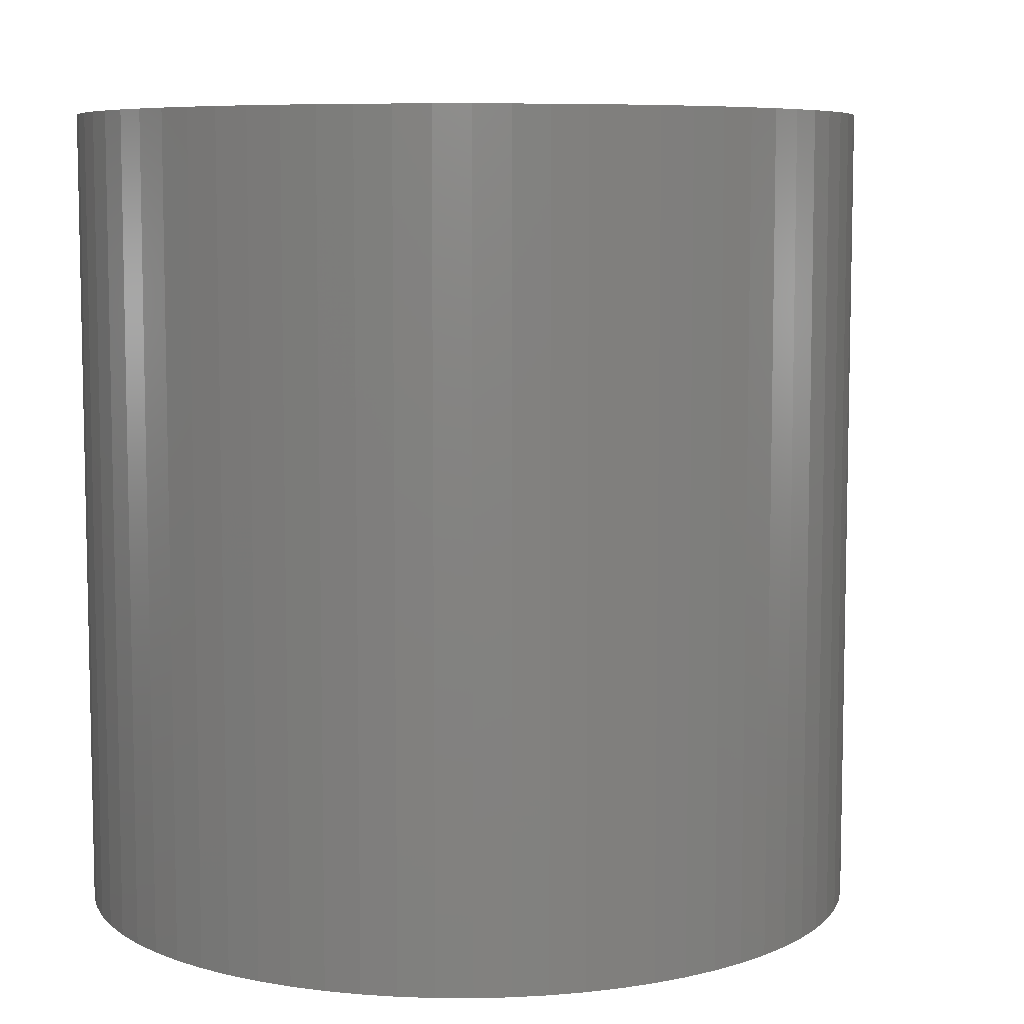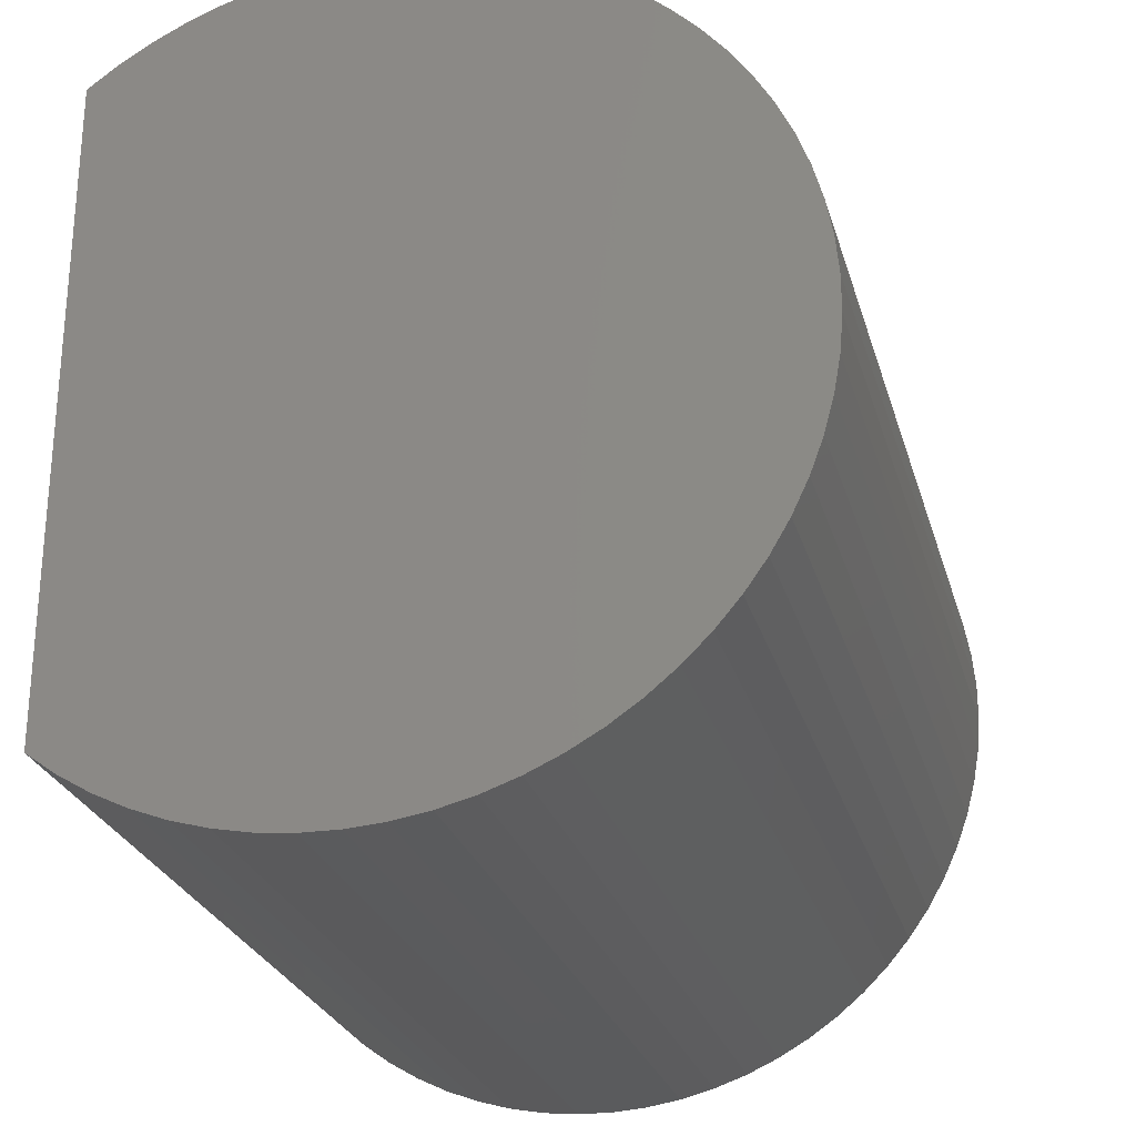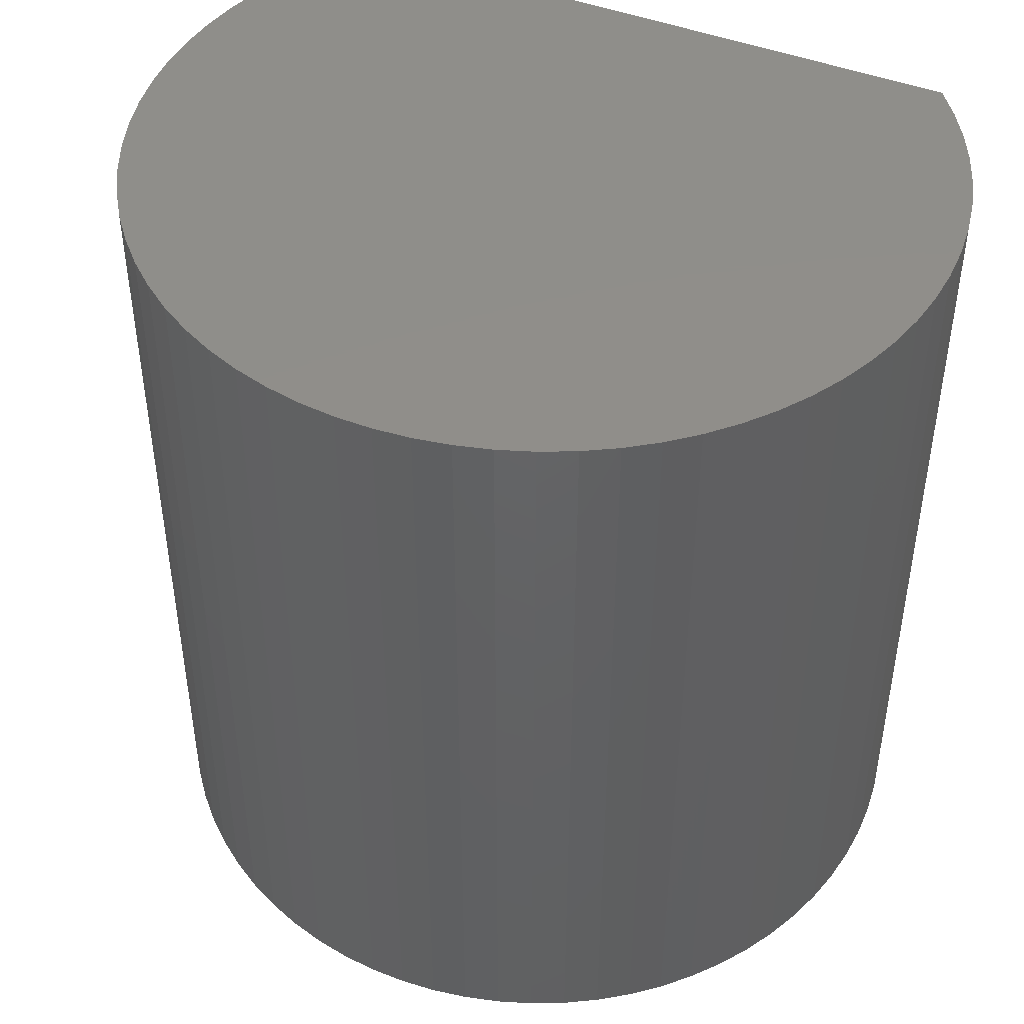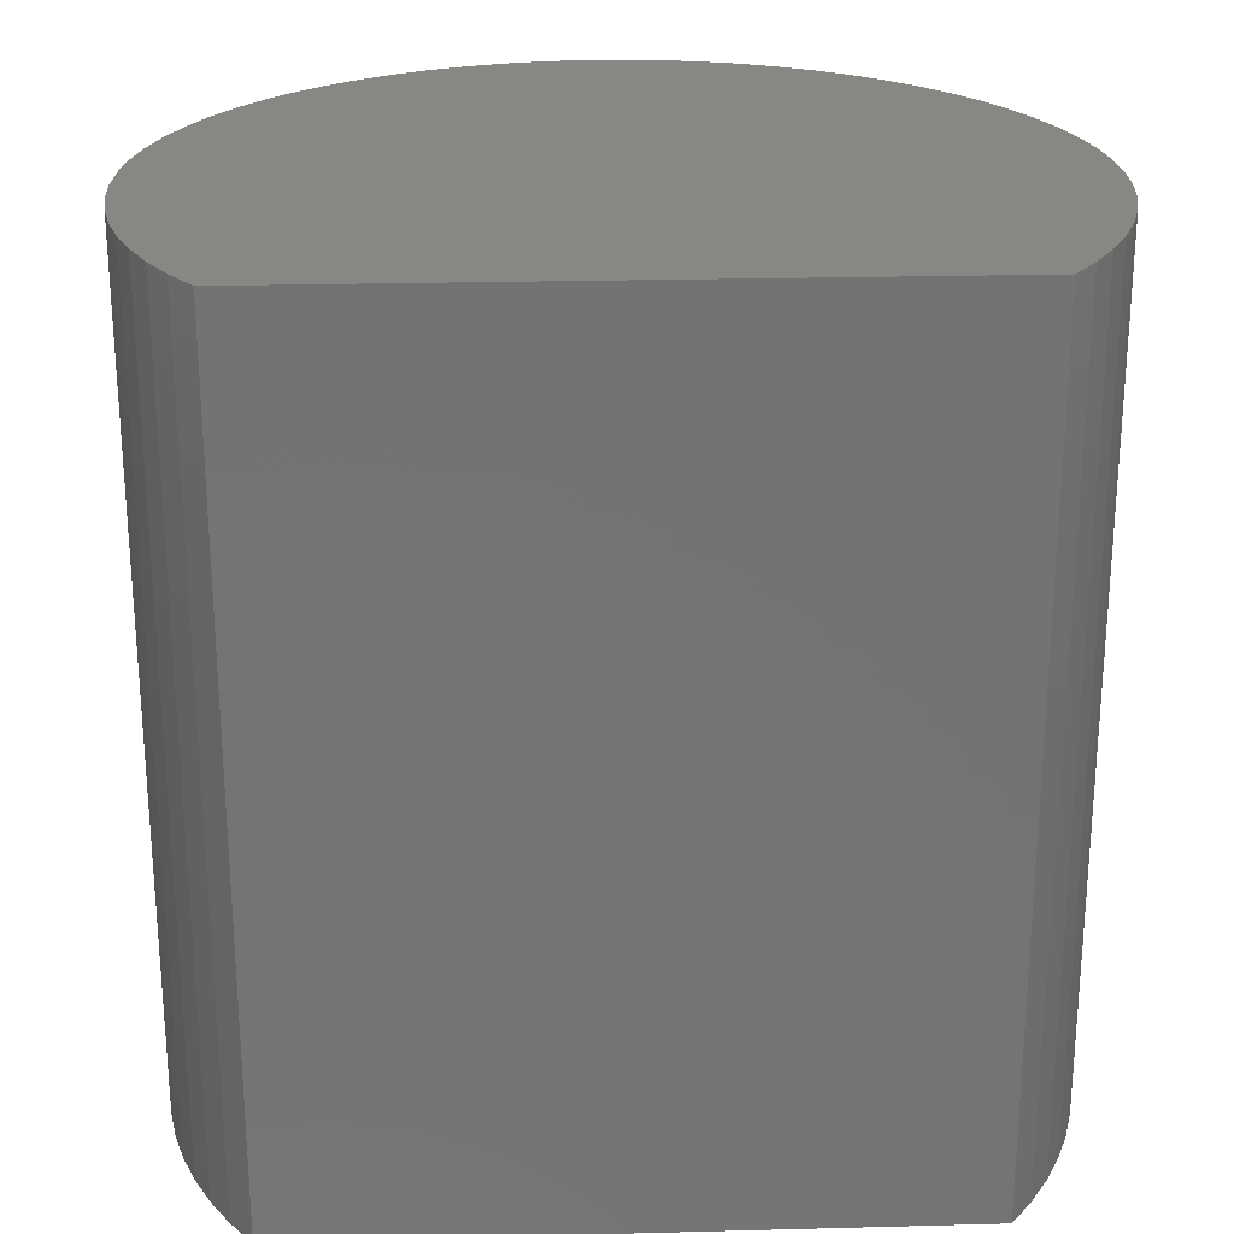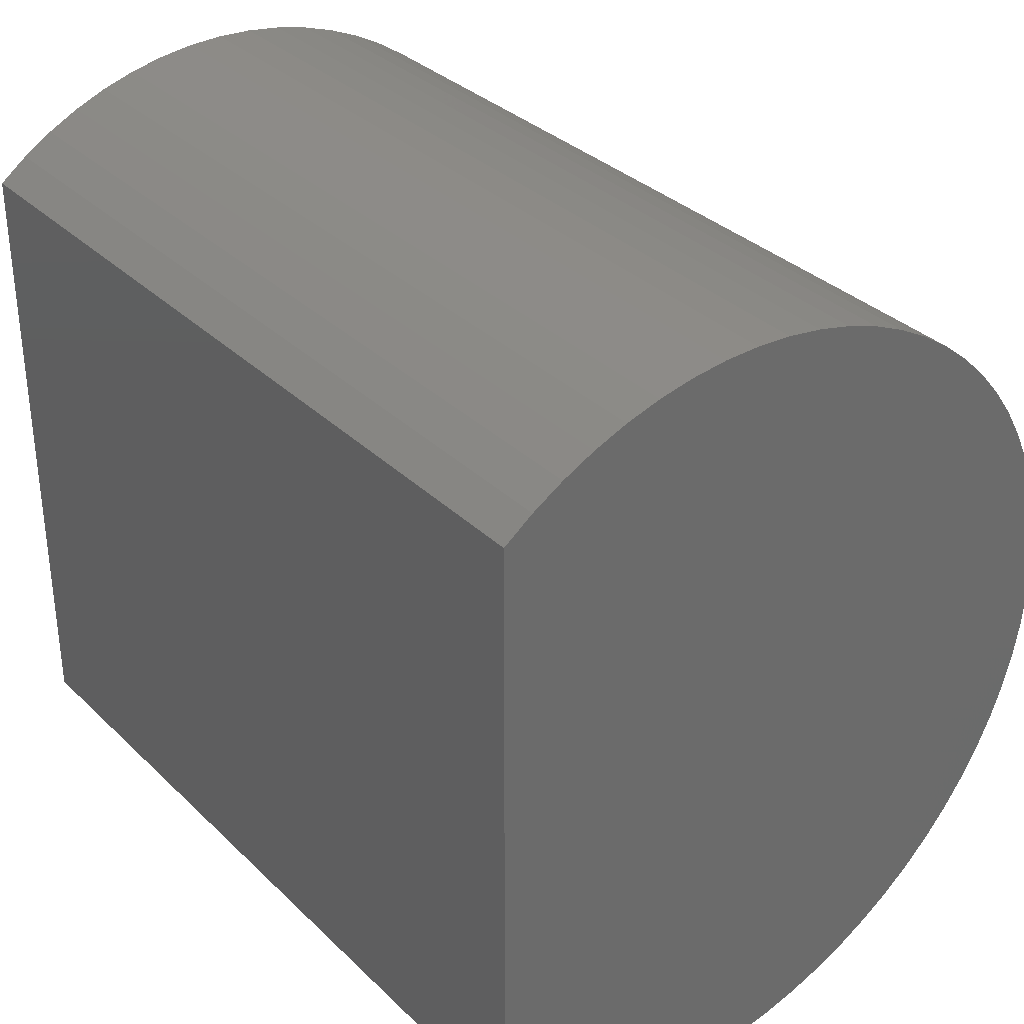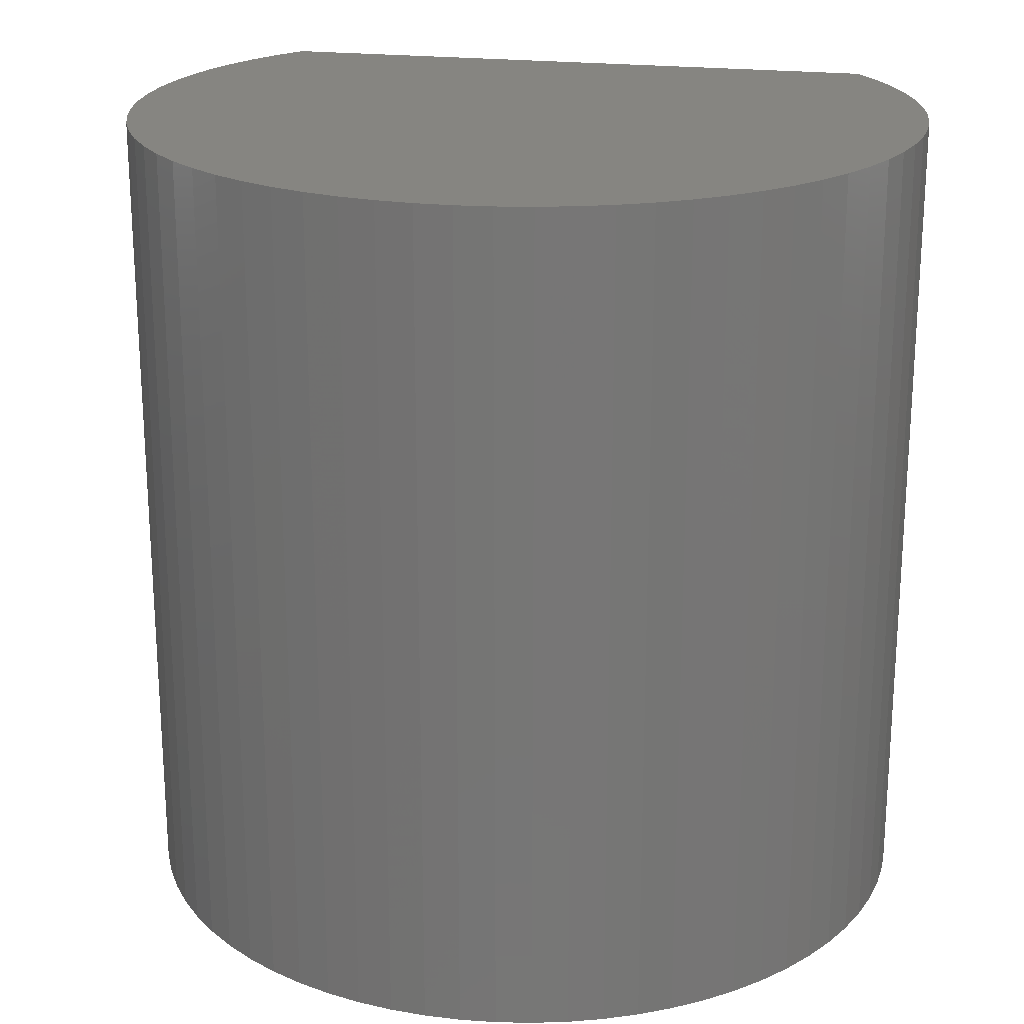
<metadata>
{"format":"stl","ext":"stl","renderer":"f3d","projection":"perspective","resolution":1024,"background":"white","views":[{"elev":7.5,"azim":-129.6,"up":"+Z"},{"elev":-26.2,"azim":-165.1,"up":"+Y"},{"elev":45.4,"azim":-65.8,"up":"+Z"},{"elev":24.3,"azim":87.5,"up":"+Z"},{"elev":33.5,"azim":142.1,"up":"+Y"},{"elev":21.3,"azim":-77.9,"up":"+Z"}]}
</metadata>
<code>
# stl→obj: 156 verts, 308 faces
v 0.2456 0.3751 -0.01587
v 0.281 0.349 0.9841
v 0.281 0.349 -0.01587
v 0.2456 0.3751 0.9841
v 0.208 0.3979 -0.01587
v 0.208 0.3979 0.9841
v 0.1686 0.4174 -0.01587
v 0.1686 0.4174 0.9841
v 0.1276 0.4332 -0.01587
v 0.1276 0.4332 0.9841
v 0.08537 0.4455 -0.01587
v 0.08537 0.4455 0.9841
v 0.04224 0.4539 -0.01587
v 0.04224 0.4539 0.9841
v -0.001468 0.4585 -0.01587
v -0.001468 0.4585 0.9841
v -0.04541 0.4593 -0.01587
v -0.04541 0.4593 0.9841
v -0.08926 0.4561 -0.01587
v -0.08926 0.4561 0.9841
v -0.1327 0.4492 -0.01587
v -0.1327 0.4492 0.9841
v -0.1753 0.4384 -0.01587
v -0.1753 0.4384 0.9841
v -0.2168 0.4239 -0.01587
v -0.2168 0.4239 0.9841
v -0.2568 0.4058 -0.01587
v -0.2568 0.4058 0.9841
v -0.2951 0.3843 -0.01587
v -0.2951 0.3843 0.9841
v -0.3314 0.3594 -0.01587
v -0.3314 0.3594 0.9841
v -0.3653 0.3315 -0.01587
v -0.3653 0.3315 0.9841
v -0.3967 0.3007 -0.01587
v -0.3967 0.3007 0.9841
v -0.4252 0.2672 -0.01587
v -0.4252 0.2672 0.9841
v -0.4506 0.2314 -0.01587
v -0.4506 0.2314 0.9841
v -0.4728 0.1935 0.9841
v -0.4728 0.1935 -0.01587
v -0.4916 0.1537 -0.01587
v -0.4916 0.1537 0.9841
v -0.5068 0.1125 0.9841
v -0.5068 0.1125 -0.01587
v -0.5183 0.07005 -0.01587
v -0.5183 0.07005 0.9841
v -0.526 0.02678 -0.01587
v -0.526 0.02678 0.9841
v -0.5299 -0.017 -0.01587
v -0.5299 -0.017 0.9841
v -0.5299 -0.06095 -0.01587
v -0.5299 -0.06095 0.9841
v -0.526 -0.1047 -0.01587
v -0.526 -0.1047 0.9841
v -0.5183 -0.148 -0.01587
v -0.5183 -0.148 0.9841
v -0.5068 -0.1904 -0.01587
v -0.5068 -0.1904 0.9841
v -0.4916 -0.2317 0.9841
v -0.4916 -0.2317 -0.01587
v -0.4728 -0.2714 -0.01587
v -0.4728 -0.2714 0.9841
v -0.4506 -0.3094 -0.01587
v -0.4506 -0.3094 0.9841
v -0.4252 -0.3452 -0.01587
v -0.4252 -0.3452 0.9841
v -0.3967 -0.3786 0.9841
v -0.3967 -0.3786 -0.01587
v -0.3653 -0.4095 -0.01587
v -0.3653 -0.4095 0.9841
v -0.3314 -0.4374 -0.01587
v -0.3314 -0.4374 0.9841
v -0.2951 -0.4622 -0.01587
v -0.2951 -0.4622 0.9841
v -0.2568 -0.4838 0.9841
v -0.2568 -0.4838 -0.01587
v -0.2168 -0.5019 -0.01587
v -0.2168 -0.5019 0.9841
v -0.1753 -0.5163 0.9841
v -0.1753 -0.5163 -0.01587
v -0.1327 -0.5271 -0.01587
v -0.1327 -0.5271 0.9841
v -0.08926 -0.5341 -0.01587
v -0.08926 -0.5341 0.9841
v -0.04541 -0.5372 -0.01587
v -0.04541 -0.5372 0.9841
v -0.001468 -0.5365 0.9841
v -0.001468 -0.5365 -0.01587
v 0.04224 -0.5319 0.9841
v 0.04224 -0.5319 -0.01587
v 0.08537 -0.5234 -0.01587
v 0.08537 -0.5234 0.9841
v 0.1276 -0.5112 -0.01587
v 0.1276 -0.5112 0.9841
v 0.1686 -0.4953 -0.01587
v 0.1686 -0.4953 0.9841
v 0.208 -0.4759 -0.01587
v 0.208 -0.4759 0.9841
v 0.2456 -0.453 -0.01587
v 0.2456 -0.453 0.9841
v 0.281 -0.427 -0.01587
v 0.281 -0.427 0.9841
v 0.281 0.349 -0.03175
v 0.2456 0.3751 -0.03175
v 0.208 0.3979 -0.03175
v 0.1686 0.4174 -0.03175
v 0.1276 0.4332 -0.03175
v 0.08537 0.4455 -0.03175
v 0.04224 0.4539 -0.03175
v -0.001468 0.4585 -0.03175
v -0.04541 0.4593 -0.03175
v -0.08926 0.4561 -0.03175
v -0.1327 0.4492 -0.03175
v -0.1753 0.4384 -0.03175
v -0.2168 0.4239 -0.03175
v -0.2568 0.4058 -0.03175
v -0.2951 0.3843 -0.03175
v -0.3314 0.3594 -0.03175
v -0.3653 0.3315 -0.03175
v -0.3967 0.3007 -0.03175
v -0.4252 0.2672 -0.03175
v -0.4506 0.2314 -0.03175
v -0.4728 0.1935 -0.03175
v -0.4916 0.1537 -0.03175
v -0.5068 0.1125 -0.03175
v -0.5183 0.07005 -0.03175
v -0.526 0.02678 -0.03175
v -0.5299 -0.017 -0.03175
v -0.5299 -0.06095 -0.03175
v -0.526 -0.1047 -0.03175
v -0.5183 -0.148 -0.03175
v -0.5068 -0.1904 -0.03175
v -0.4916 -0.2317 -0.03175
v -0.4728 -0.2714 -0.03175
v -0.4506 -0.3094 -0.03175
v -0.4252 -0.3452 -0.03175
v -0.3967 -0.3786 -0.03175
v -0.3653 -0.4095 -0.03175
v -0.3314 -0.4374 -0.03175
v -0.2951 -0.4622 -0.03175
v -0.2568 -0.4838 -0.03175
v -0.2168 -0.5019 -0.03175
v -0.1753 -0.5163 -0.03175
v -0.1327 -0.5271 -0.03175
v -0.08926 -0.5341 -0.03175
v -0.04541 -0.5372 -0.03175
v -0.001468 -0.5365 -0.03175
v 0.04224 -0.5319 -0.03175
v 0.08537 -0.5234 -0.03175
v 0.1276 -0.5112 -0.03175
v 0.1686 -0.4953 -0.03175
v 0.208 -0.4759 -0.03175
v 0.2456 -0.453 -0.03175
v 0.281 -0.427 -0.03175
f 1 2 3
f 1 4 2
f 5 6 4
f 5 4 1
f 7 8 6
f 7 6 5
f 9 10 8
f 9 8 7
f 11 12 10
f 11 10 9
f 13 14 12
f 13 12 11
f 15 16 14
f 15 14 13
f 17 18 16
f 17 16 15
f 19 20 18
f 19 18 17
f 21 22 20
f 21 20 19
f 23 24 22
f 23 22 21
f 25 26 24
f 25 24 23
f 27 28 26
f 27 26 25
f 29 30 28
f 29 28 27
f 31 32 30
f 31 30 29
f 33 34 32
f 33 32 31
f 35 36 34
f 35 34 33
f 37 38 36
f 37 36 35
f 39 40 38
f 39 41 40
f 39 38 37
f 42 41 39
f 43 44 41
f 43 45 44
f 43 41 42
f 46 45 43
f 47 48 45
f 47 45 46
f 49 48 47
f 49 50 48
f 51 50 49
f 51 52 50
f 53 52 51
f 53 54 52
f 55 54 53
f 55 56 54
f 57 56 55
f 57 58 56
f 59 58 57
f 59 60 58
f 59 61 60
f 62 61 59
f 63 61 62
f 63 64 61
f 65 66 64
f 65 64 63
f 67 68 66
f 67 69 68
f 67 66 65
f 70 69 67
f 71 72 69
f 71 69 70
f 73 74 72
f 73 72 71
f 75 76 74
f 75 77 76
f 75 74 73
f 78 77 75
f 79 80 77
f 79 81 80
f 79 77 78
f 82 81 79
f 83 84 81
f 83 81 82
f 85 86 84
f 85 84 83
f 87 88 86
f 87 89 88
f 87 86 85
f 90 91 89
f 90 89 87
f 92 91 90
f 93 94 91
f 93 91 92
f 95 96 94
f 95 94 93
f 97 98 96
f 97 96 95
f 99 98 97
f 99 100 98
f 101 100 99
f 101 102 100
f 103 102 101
f 103 104 102
f 3 104 103
f 3 2 104
f 1 3 105
f 1 105 106
f 5 106 107
f 5 1 106
f 7 107 108
f 7 5 107
f 9 108 109
f 9 7 108
f 11 109 110
f 11 9 109
f 13 110 111
f 13 11 110
f 15 111 112
f 15 13 111
f 17 112 113
f 17 15 112
f 19 113 114
f 19 17 113
f 21 114 115
f 21 19 114
f 23 115 116
f 23 21 115
f 25 116 117
f 25 23 116
f 27 117 118
f 27 25 117
f 29 118 119
f 29 27 118
f 31 119 120
f 31 29 119
f 33 120 121
f 33 31 120
f 35 121 122
f 35 33 121
f 37 122 123
f 37 35 122
f 39 123 124
f 39 37 123
f 42 124 125
f 42 39 124
f 43 125 126
f 43 42 125
f 46 126 127
f 46 43 126
f 47 127 128
f 47 46 127
f 49 47 128
f 49 128 129
f 51 49 129
f 51 129 130
f 53 51 130
f 53 130 131
f 55 53 131
f 55 131 132
f 57 55 132
f 57 132 133
f 59 57 133
f 59 133 134
f 62 59 134
f 62 134 135
f 63 135 136
f 63 62 135
f 65 136 137
f 65 63 136
f 67 137 138
f 67 65 137
f 70 138 139
f 70 67 138
f 71 139 140
f 71 70 139
f 73 140 141
f 73 71 140
f 75 141 142
f 75 73 141
f 78 142 143
f 78 75 142
f 79 143 144
f 79 78 143
f 82 144 145
f 82 79 144
f 83 145 146
f 83 82 145
f 85 146 147
f 85 83 146
f 87 147 148
f 87 85 147
f 90 148 149
f 90 87 148
f 92 149 150
f 92 90 149
f 93 150 151
f 93 92 150
f 95 151 152
f 95 93 151
f 97 152 153
f 97 95 152
f 99 97 153
f 99 153 154
f 101 99 154
f 101 154 155
f 103 101 155
f 103 155 156
f 38 40 41
f 104 64 66
f 104 66 68
f 104 68 69
f 104 69 72
f 104 72 74
f 104 74 76
f 104 76 77
f 104 77 80
f 104 80 81
f 104 81 84
f 104 84 86
f 104 86 88
f 104 88 89
f 104 89 91
f 104 91 94
f 104 94 96
f 104 96 98
f 104 98 100
f 104 100 102
f 34 36 38
f 32 34 38
f 26 28 30
f 26 30 32
f 6 8 10
f 6 10 12
f 6 12 14
f 6 14 16
f 2 4 6
f 2 16 18
f 2 38 41
f 2 18 20
f 2 20 22
f 2 22 24
f 2 24 26
f 2 26 32
f 2 64 104
f 2 41 44
f 2 44 45
f 2 45 48
f 2 48 50
f 2 32 38
f 2 50 52
f 2 52 54
f 2 54 56
f 2 56 58
f 2 58 60
f 2 60 61
f 2 61 64
f 2 6 16
f 3 103 156
f 3 156 105
f 123 125 124
f 156 137 136
f 156 138 137
f 156 139 138
f 156 140 139
f 156 141 140
f 156 142 141
f 156 143 142
f 156 144 143
f 156 145 144
f 156 146 145
f 156 147 146
f 156 148 147
f 156 149 148
f 156 150 149
f 156 151 150
f 156 152 151
f 156 153 152
f 156 154 153
f 156 155 154
f 121 123 122
f 120 123 121
f 117 119 118
f 117 120 119
f 107 109 108
f 107 110 109
f 107 111 110
f 107 112 111
f 105 107 106
f 105 113 112
f 105 125 123
f 105 114 113
f 105 115 114
f 105 116 115
f 105 117 116
f 105 120 117
f 105 156 136
f 105 126 125
f 105 127 126
f 105 128 127
f 105 129 128
f 105 123 120
f 105 130 129
f 105 131 130
f 105 132 131
f 105 133 132
f 105 134 133
f 105 135 134
f 105 136 135
f 105 112 107

</code>
